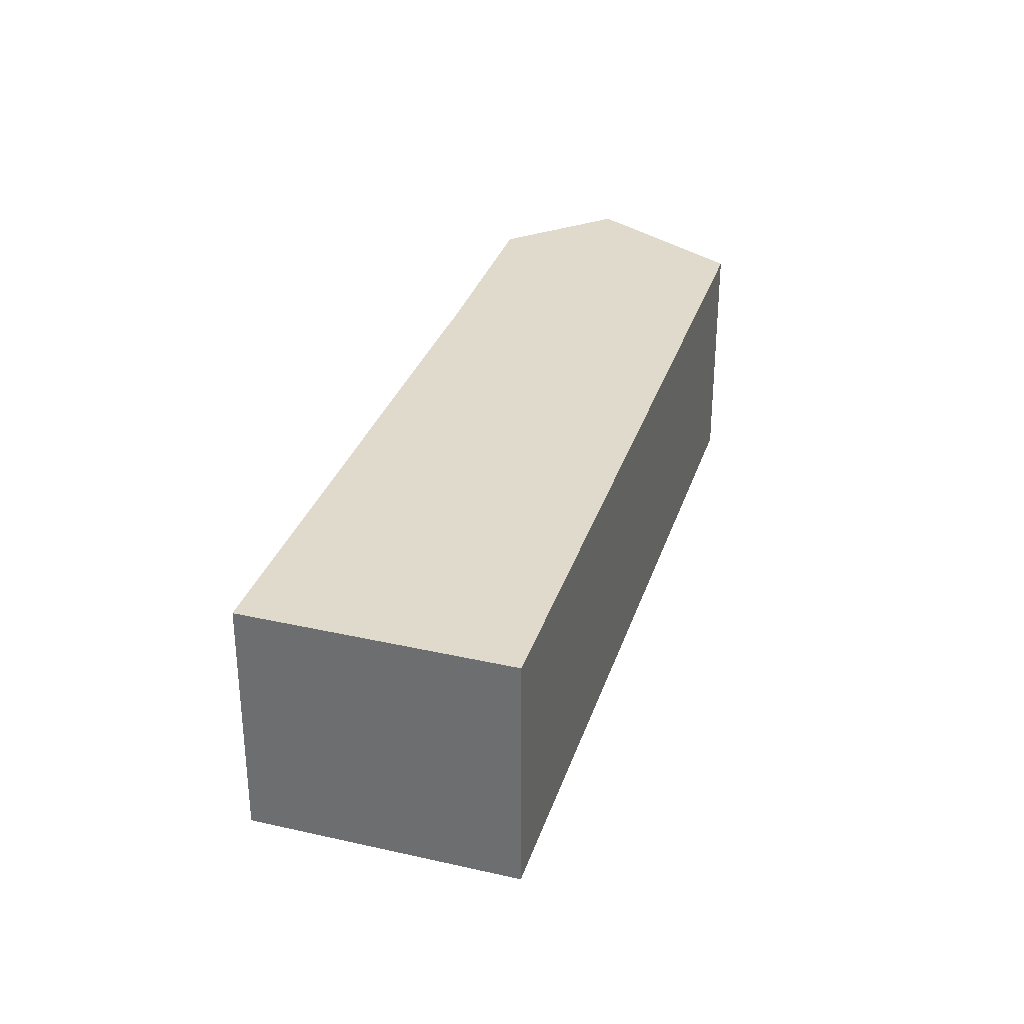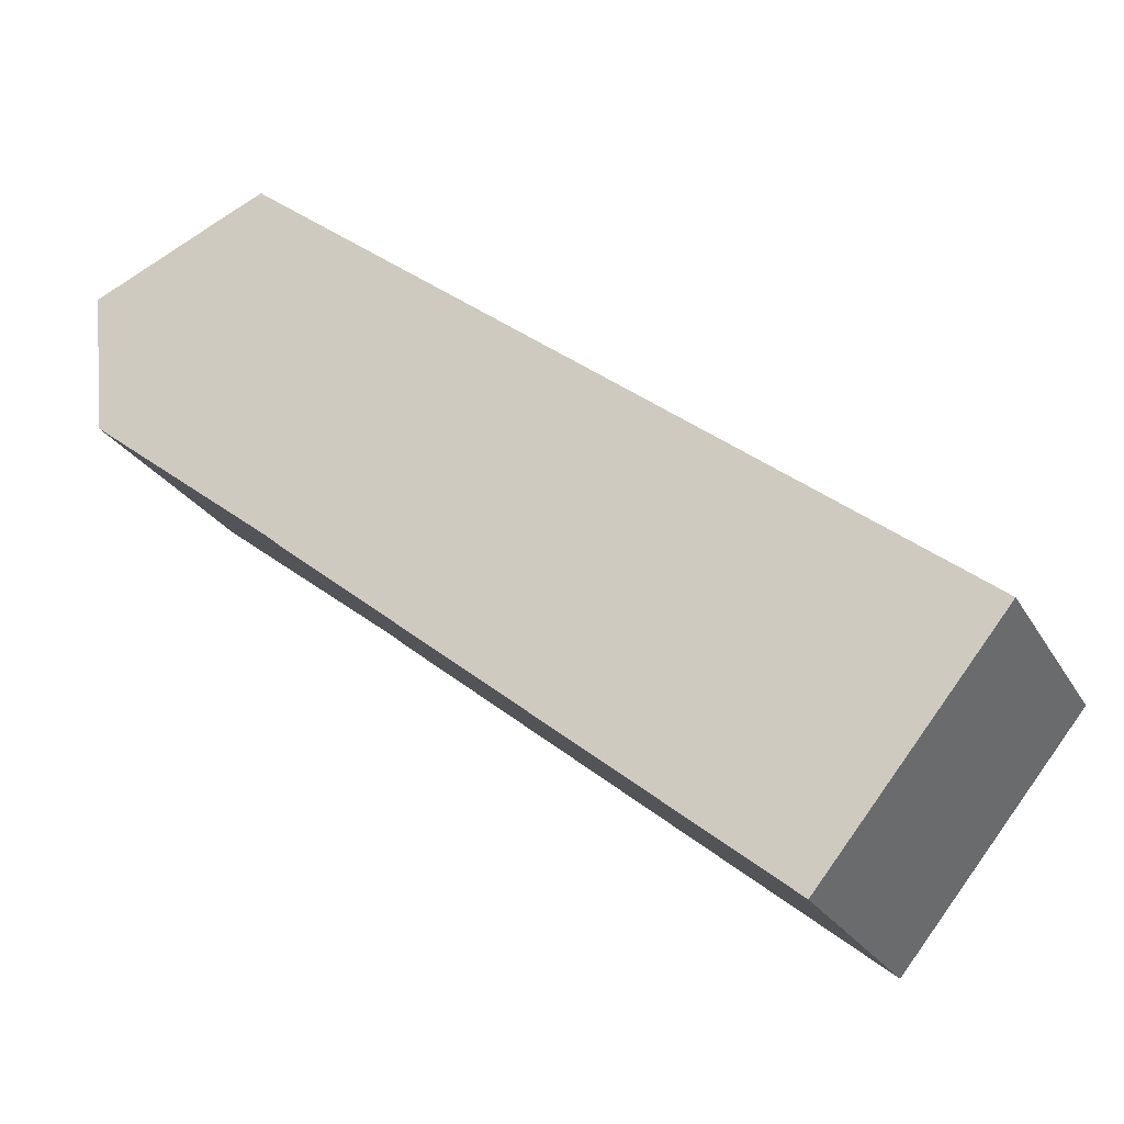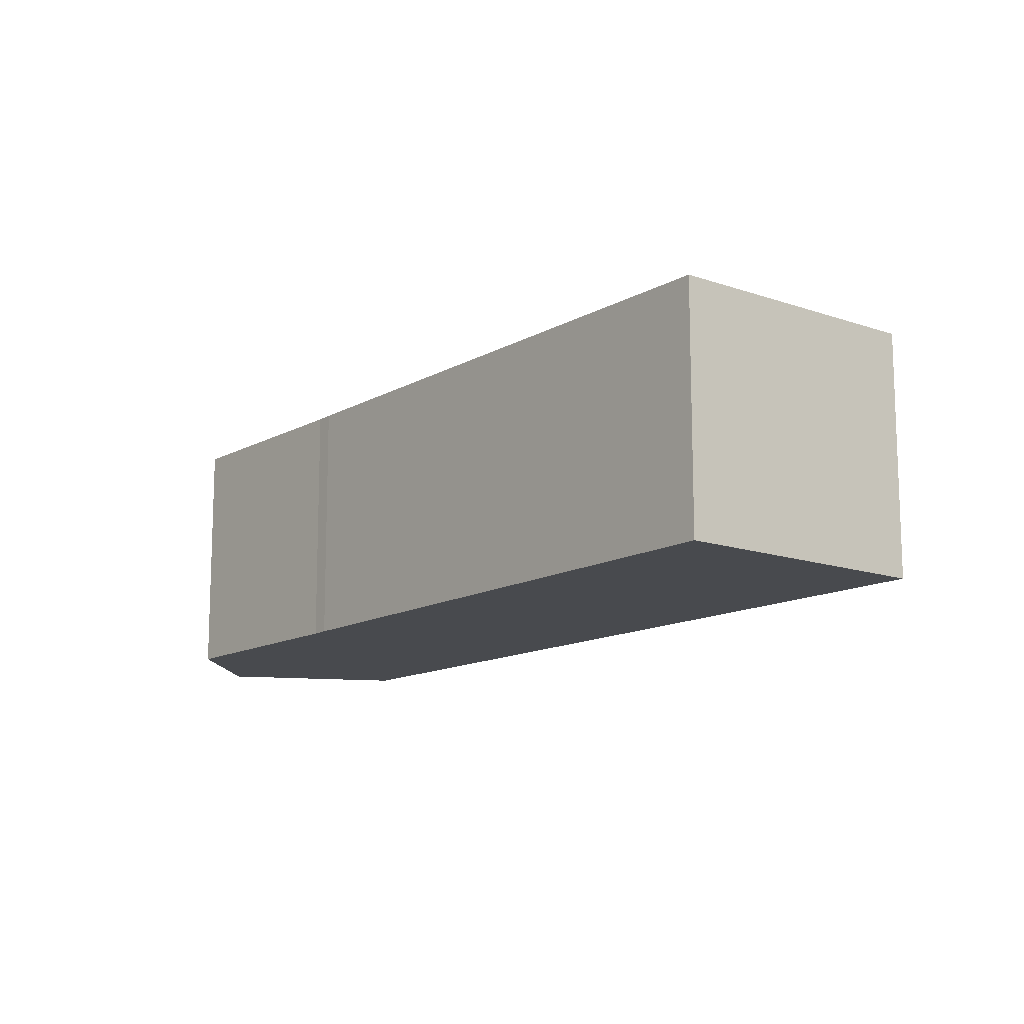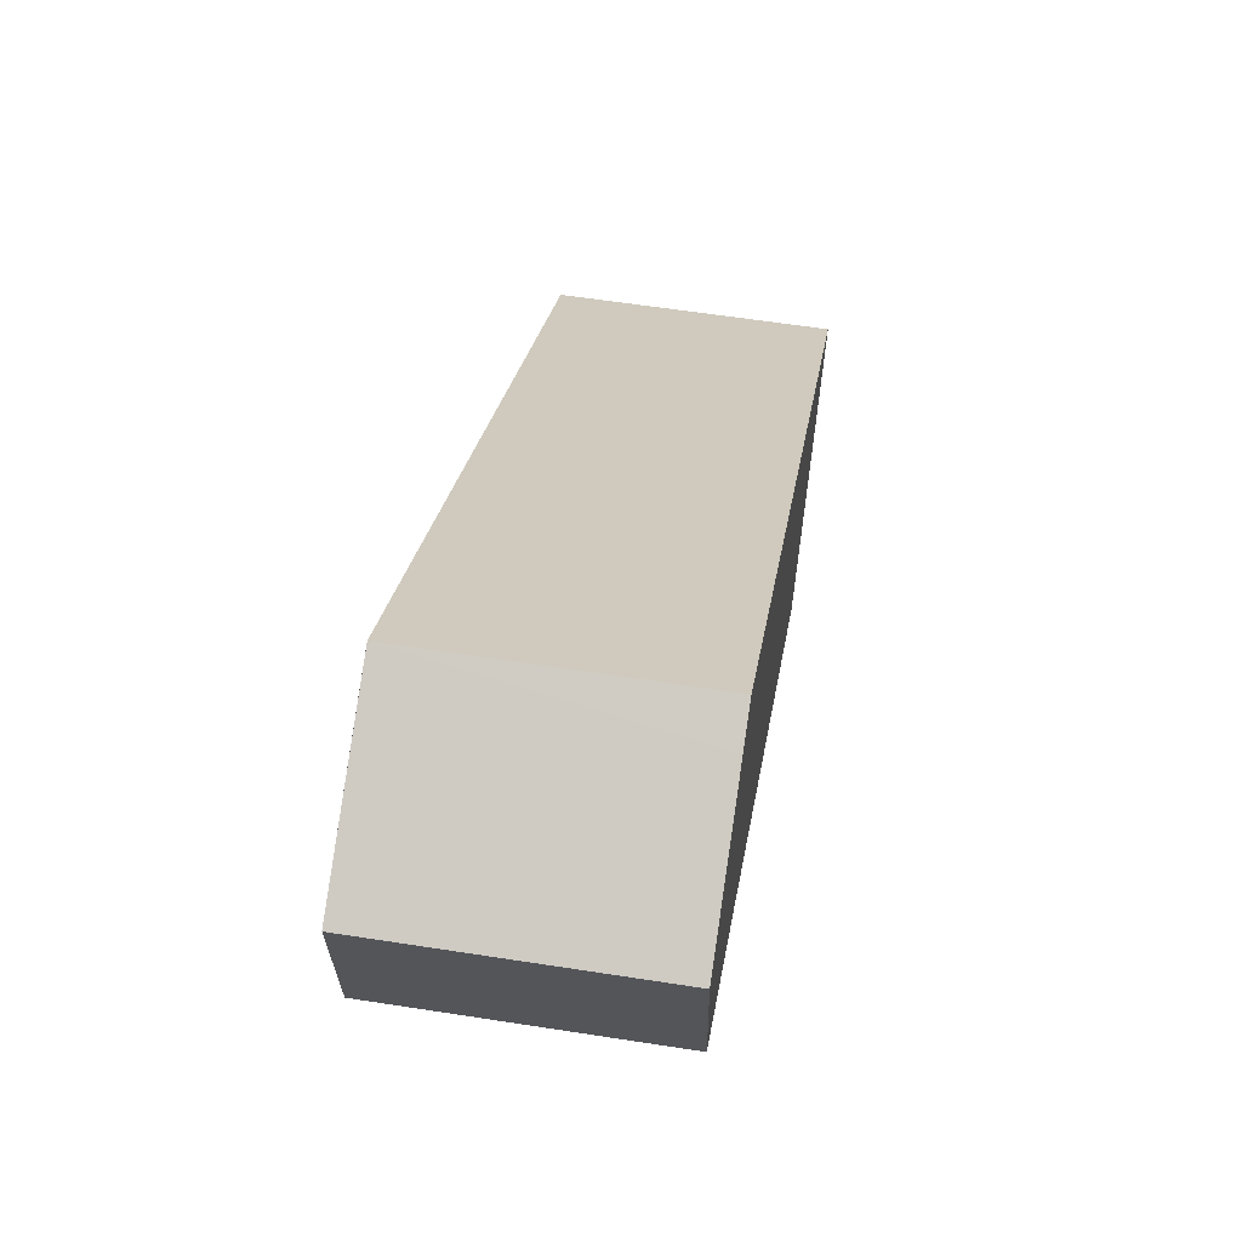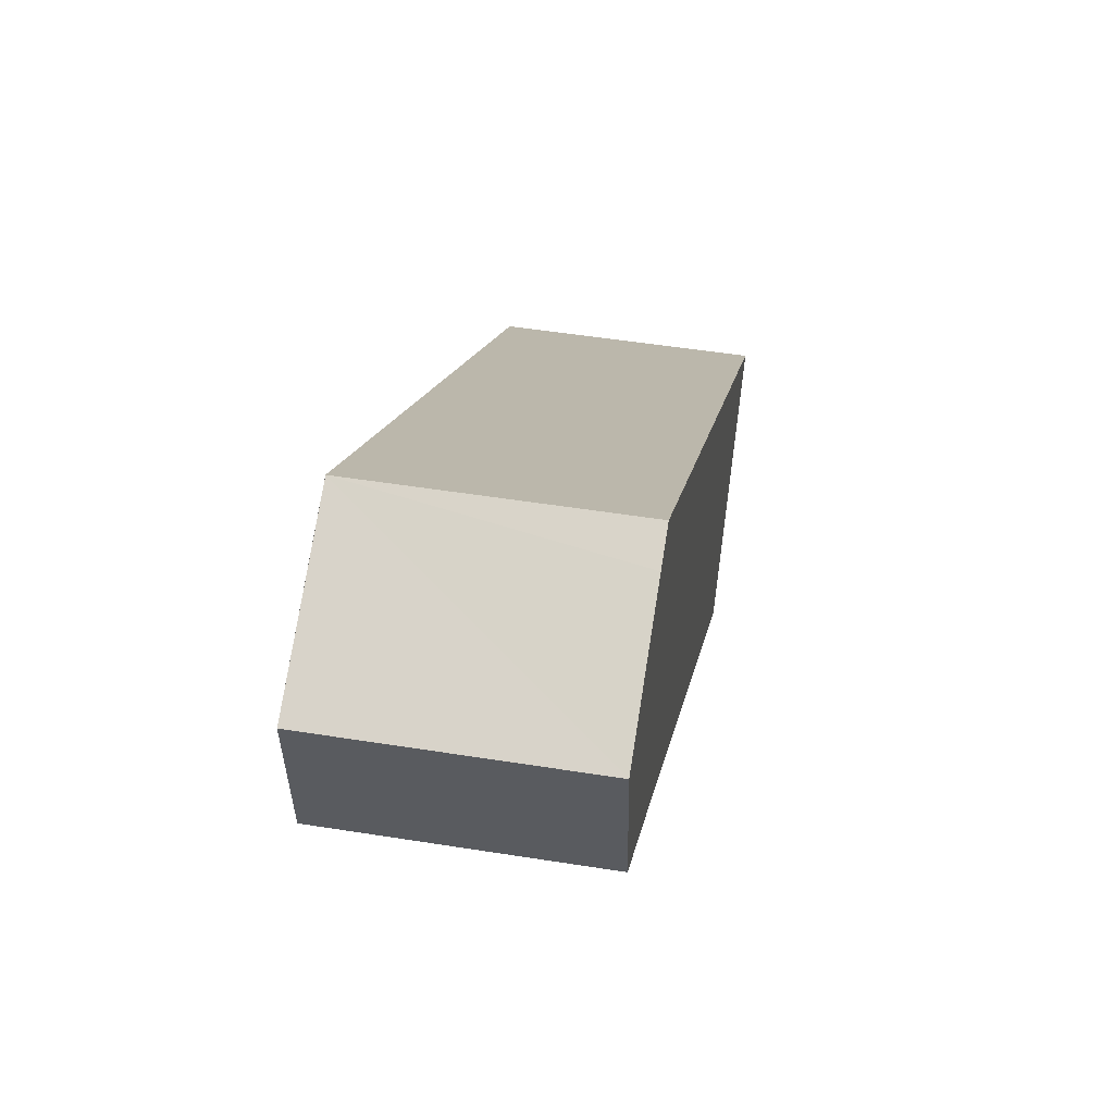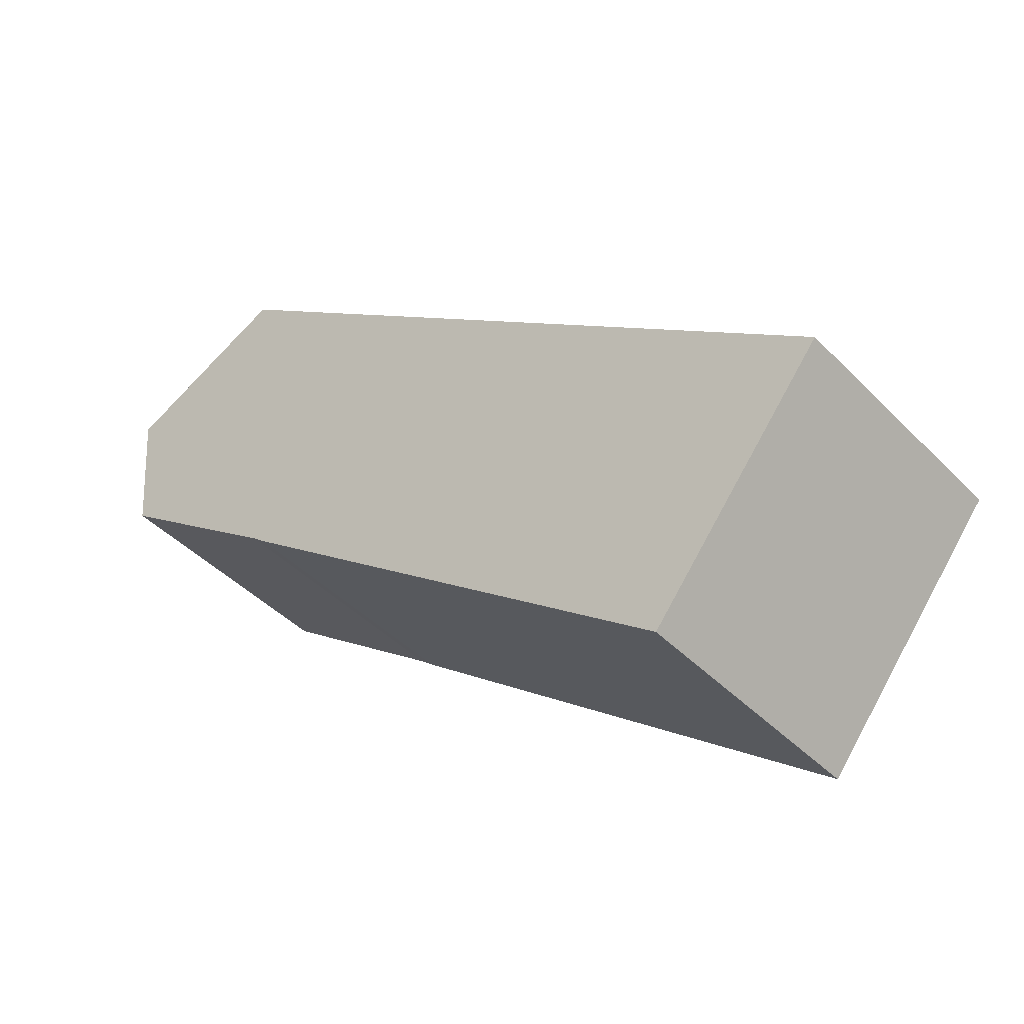
<metadata>
{"format":"obj","ext":"obj","renderer":"f3d","projection":"perspective","resolution":1024,"background":"white","views":[{"elev":32.5,"azim":-111.0,"up":"+Y"},{"elev":-24.1,"azim":-157.2,"up":"+Z"},{"elev":-13.3,"azim":-167.0,"up":"+Y"},{"elev":59.8,"azim":99.1,"up":"+Z"},{"elev":50.6,"azim":99.9,"up":"+Z"},{"elev":-43.3,"azim":-139.8,"up":"+Z"}]}
</metadata>
<code>
v  0.521 5.507 -0.652
v  14.14 5.507 3.448
v  3.829 5.507 -4.789
v  0 5.507 3.372e-16
v  15 5.507 11.61
v  14.45 5.507 3.711
v  18.51 5.507 6.848
v  18.79 5.507 9.926
v  15.77 5.507 11.28
v  3.829 2.932e-16 -4.789
v  0.521 3.992e-17 -0.652
v  0 0 0
v  15 -7.109e-16 11.61
v  18.79 -6.078e-16 9.926
v  15.77 -6.905e-16 11.28
v  18.51 -4.193e-16 6.848
v  14.14 -2.111e-16 3.448
v  14.45 -2.272e-16 3.711
g defaultobject
f 1 2 3
f 2 1 4
f 2 4 5
f 2 5 6
f 6 5 7
f 7 5 8
f 8 5 9
f 10 1 3
f 1 10 4
f 4 10 11
f 4 11 12
f 12 5 4
f 5 12 13
f 13 9 5
f 9 13 8
f 8 13 14
f 14 13 15
f 14 7 8
f 7 14 16
f 17 3 2
f 3 17 10
f 16 6 7
f 6 16 18
f 18 2 6
f 2 18 17
f 15 16 14
f 16 15 13
f 16 13 12
f 16 12 18
f 18 12 17
f 17 12 10
f 10 12 11

</code>
